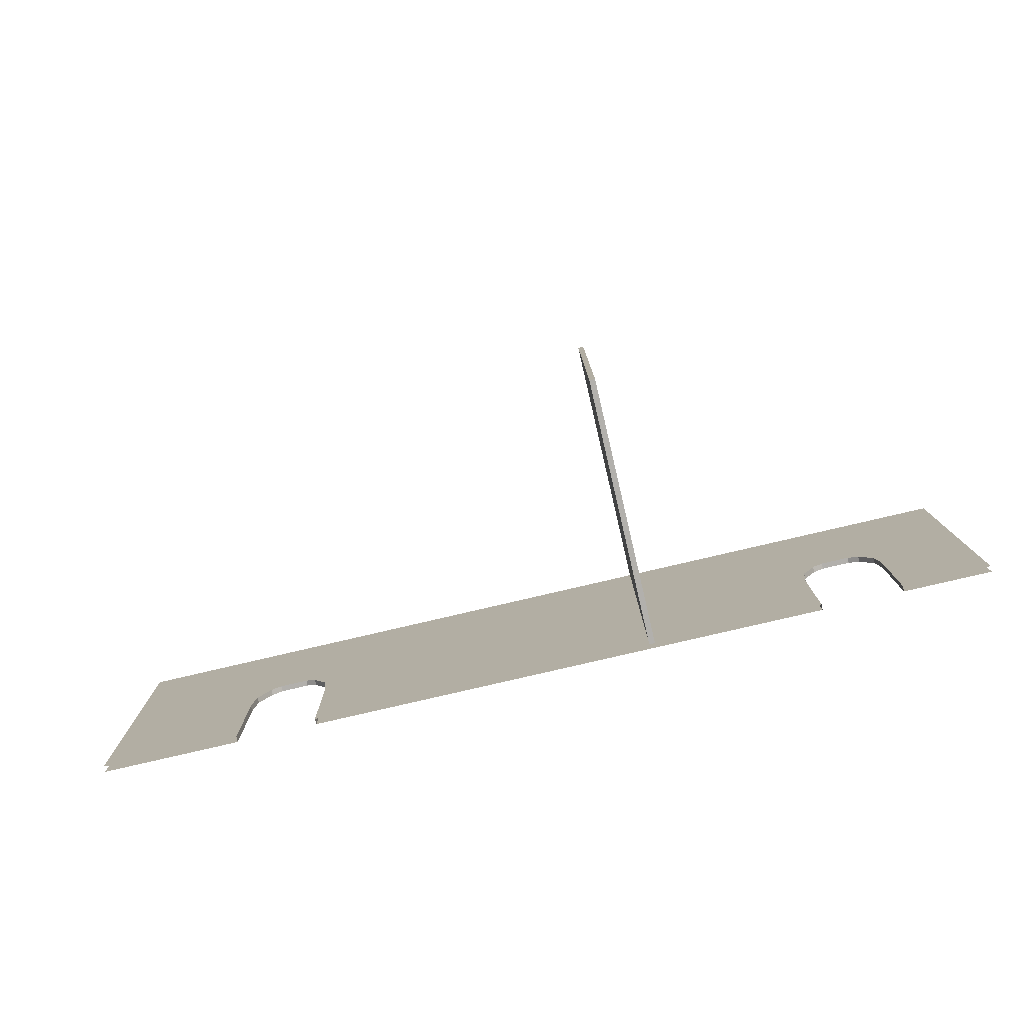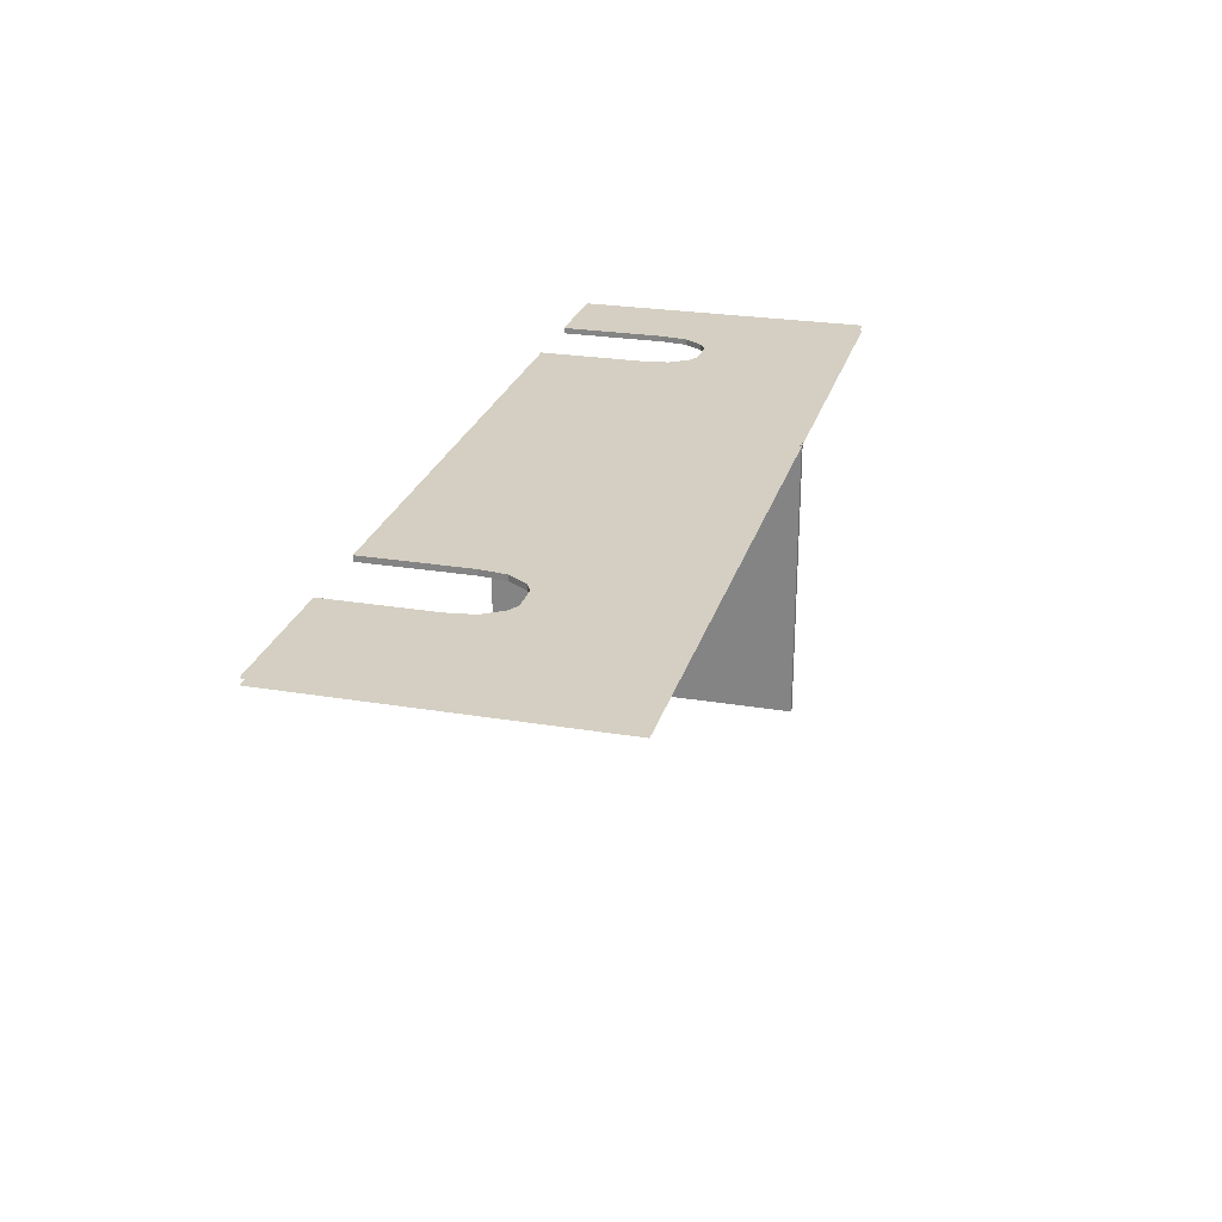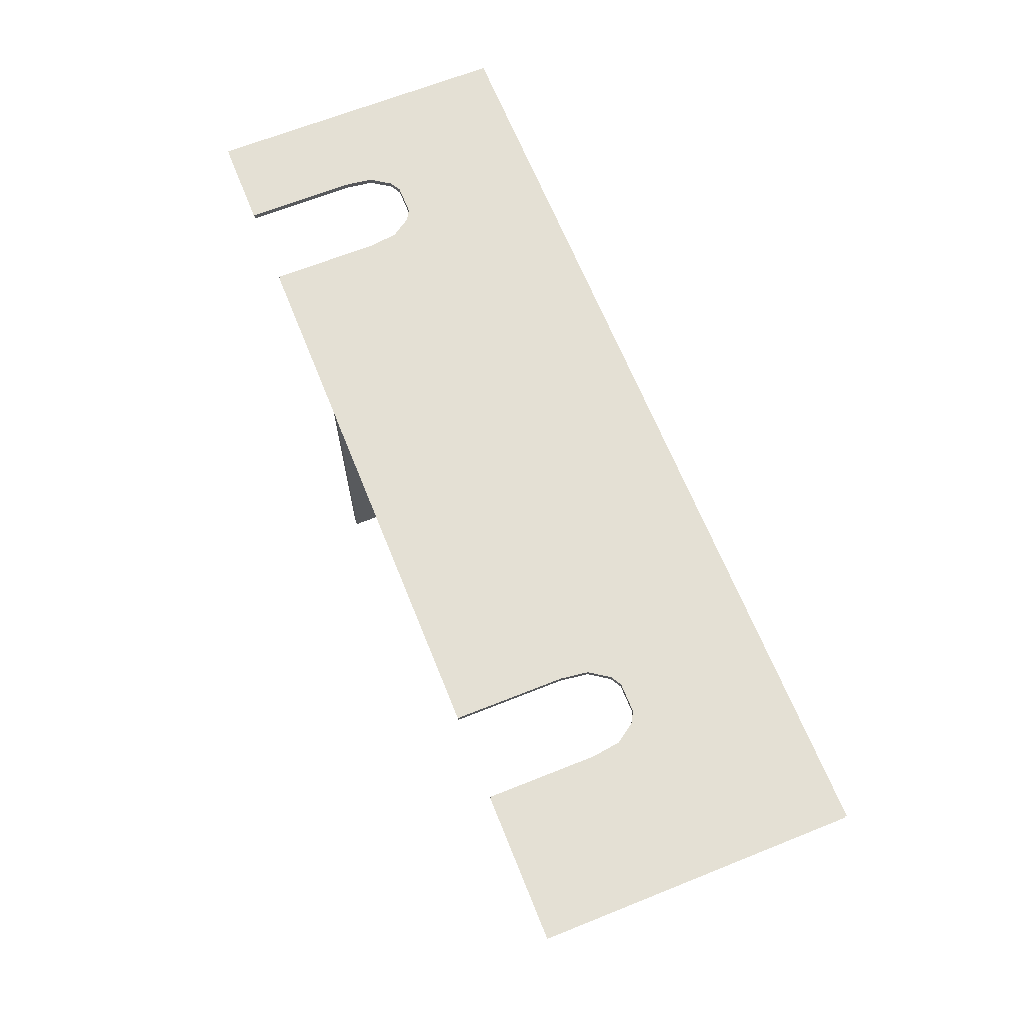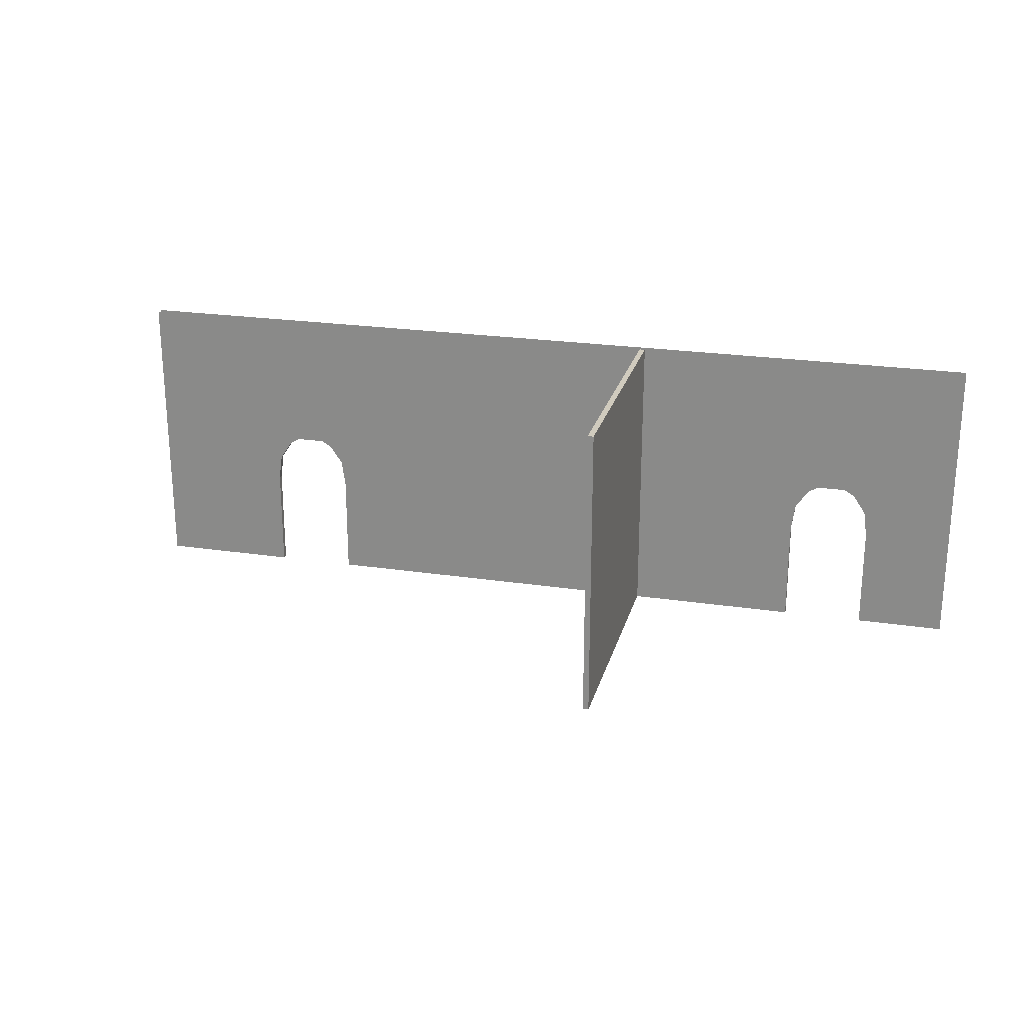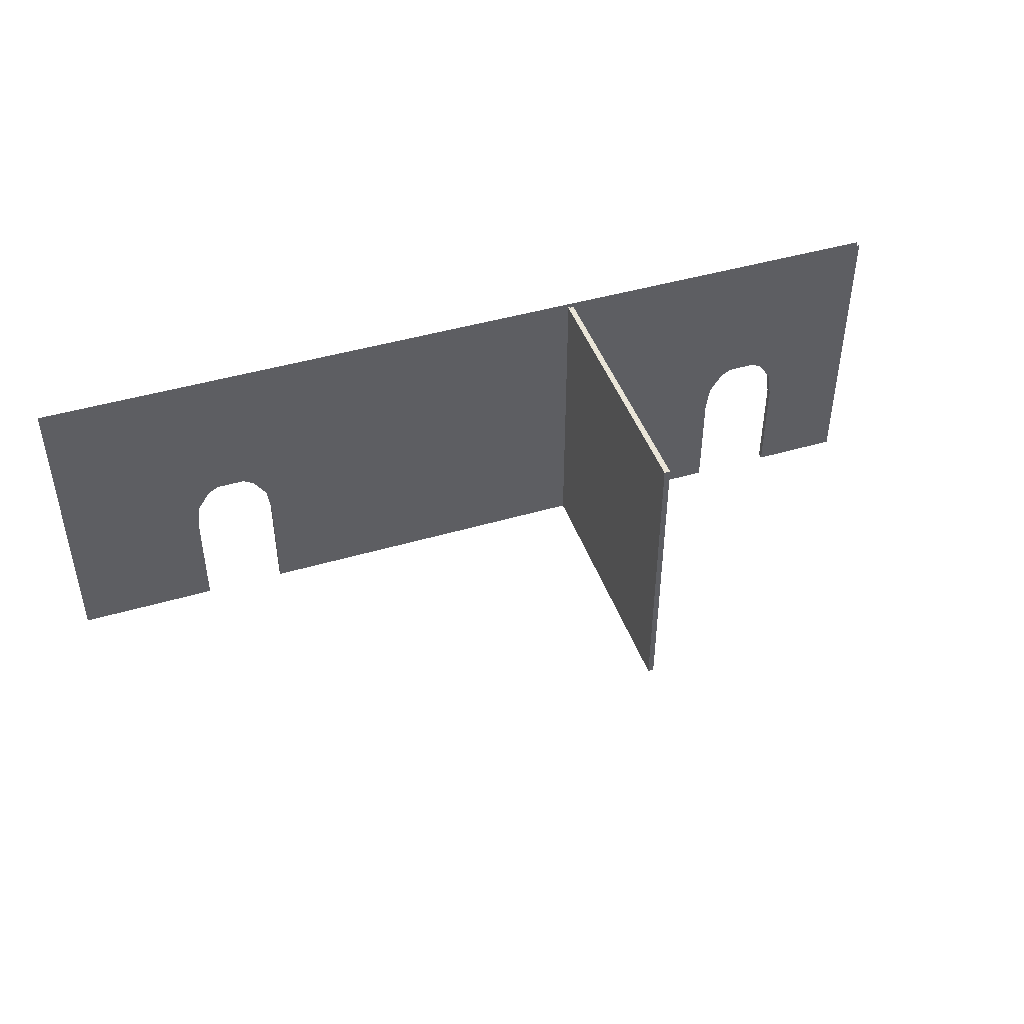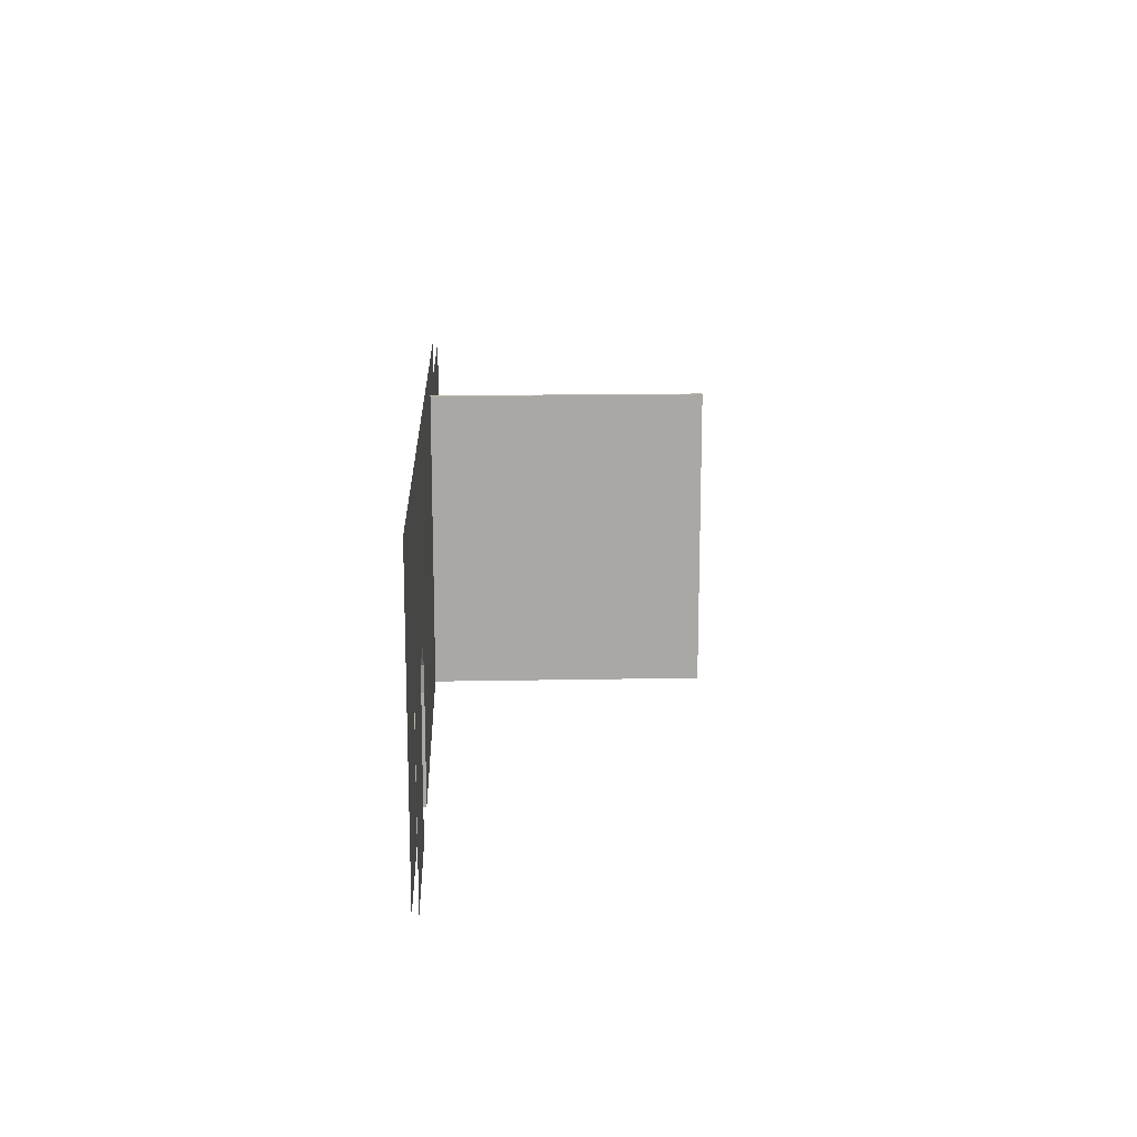
<metadata>
{"format":"obj","ext":"obj","renderer":"f3d","projection":"perspective","resolution":1024,"background":"white","views":[{"elev":-78.8,"azim":-166.8,"up":"+Y"},{"elev":25.4,"azim":105.0,"up":"+Z"},{"elev":66.1,"azim":68.1,"up":"+Z"},{"elev":23.4,"azim":-165.8,"up":"+Y"},{"elev":44.8,"azim":161.1,"up":"+Y"},{"elev":15.2,"azim":87.6,"up":"+Y"}]}
</metadata>
<code>
g default
v -2.839 63.02 -12.33
v -2.839 63.02 -5.613
v -2.839 70.36 -12.33
v -2.839 70.36 -5.613
v -2.698 70.36 -12.33
v -2.698 70.36 -5.613
v -2.698 63.02 -12.33
v -2.698 63.02 -5.613
g wall wall_01
f 1 2 4 3
f 3 4 6 5
f 5 6 8 7
f 7 8 2 1
f 2 8 6 4
f 7 1 3 5
g default
v -11.25 63.02 -5.497
v 11.26 63.02 -5.497
v -11.25 70.37 -5.497
v 11.26 70.37 -5.497
v -11.25 70.37 -5.639
v 11.26 70.37 -5.639
v -11.25 63.02 -5.639
v 11.26 63.02 -5.639
v -8.389 70.37 -5.497
v -8.389 70.37 -5.639
v -9.059 63.02 -5.639
v -9.059 63.02 -5.497
v -7.698 70.37 -5.497
v -7.698 70.37 -5.639
v -7.03 63.02 -5.639
v -7.03 63.02 -5.497
v 6.473 70.37 -5.497
v 6.473 70.37 -5.639
v 5.808 63.02 -5.639
v 5.808 63.02 -5.497
v 7.162 70.37 -5.497
v 7.162 70.37 -5.639
v 7.828 63.02 -5.639
v 7.828 63.02 -5.497
v 11.26 66.85 -5.497
v 7.165 66.85 -5.497
v 6.47 66.85 -5.497
v -7.694 66.85 -5.497
v -8.393 66.85 -5.497
v -11.25 66.85 -5.497
v -11.25 66.85 -5.639
v -8.393 66.85 -5.639
v -7.694 66.85 -5.639
v 6.47 66.85 -5.639
v 7.165 66.85 -5.639
v 11.26 66.85 -5.639
v 11.26 66.24 -5.497
v 7.739 66.24 -5.497
v 5.898 66.24 -5.497
v -7.12 66.24 -5.497
v -8.969 66.24 -5.497
v -11.25 66.24 -5.497
v -11.25 66.24 -5.639
v -8.969 66.24 -5.639
v -7.12 66.24 -5.639
v 5.898 66.24 -5.639
v 7.739 66.24 -5.639
v 11.26 66.24 -5.639
v -11.25 66.71 -5.497
v -11.25 66.71 -5.639
v -8.654 66.71 -5.639
v -7.436 66.71 -5.639
v 6.212 66.71 -5.639
v 7.424 66.71 -5.639
v 11.26 66.71 -5.639
v 11.26 66.71 -5.497
v 7.424 66.71 -5.497
v 6.212 66.71 -5.497
v -7.436 66.71 -5.497
v -8.654 66.71 -5.497
v 11.26 65.59 -5.497
v 7.828 65.59 -5.497
v 5.808 65.59 -5.497
v -7.03 65.59 -5.497
v -9.059 65.59 -5.497
v -11.25 65.59 -5.497
v -11.25 65.59 -5.639
v -9.059 65.59 -5.639
v -7.03 65.59 -5.639
v 5.808 65.59 -5.639
v 7.828 65.59 -5.639
v 11.26 65.59 -5.639
g wall_01 wall4
f 9 20 73 74
f 11 17 18 13
f 76 19 15 75
f 15 19 20 9
f 10 16 80 69
f 75 15 9 74
f 17 21 22 18
f 21 25 26 22
f 78 27 23 77
f 24 23 27 28
f 24 28 71 72
f 25 29 30 26
f 29 12 14 30
f 80 16 31 79
f 32 31 16 10
f 32 10 69 70
f 29 34 33 12
f 25 35 34 29
f 21 36 35 25
f 17 37 36 21
f 38 37 17 11
f 39 38 11 13
f 13 18 40 39
f 41 40 18 22
f 42 41 22 26
f 43 42 26 30
f 44 43 30 14
f 33 44 14 12
f 65 46 45 64
f 67 48 47 66
f 50 49 68 57
f 51 50 57 58
f 58 59 52 51
f 54 53 60 61
f 56 55 62 63
f 45 56 63 64
f 58 57 38 39
f 39 40 59 58
f 61 60 41 42
f 63 62 43 44
f 64 63 44 33
f 34 65 64 33
f 36 67 66 35
f 57 68 37 38
f 70 69 45 46
f 72 71 47 48
f 74 73 49 50
f 51 75 74 50
f 52 76 75 51
f 54 78 77 53
f 56 80 79 55
f 69 80 56 45
f 71 28 27 78
f 78 54 47 71
f 66 47 54 61
f 61 42 35 66
f 34 35 42 43
f 43 62 65 34
f 46 65 62 55
f 55 79 70 46
f 32 70 79 31
f 73 20 19 76
f 76 52 49 73
f 68 49 52 59
f 59 40 37 68
f 36 37 40 41
f 41 60 67 36
f 48 67 60 53
f 53 77 72 48
f 24 72 77 23

</code>
